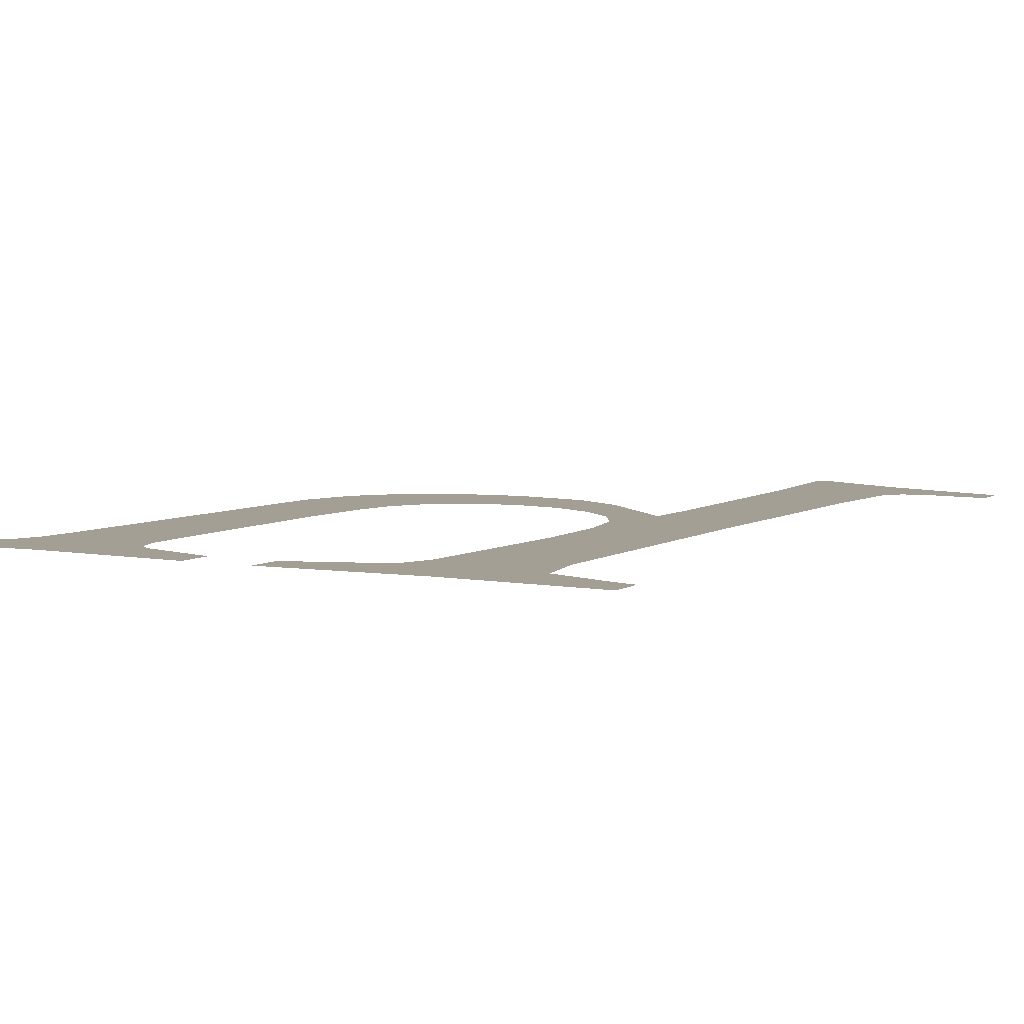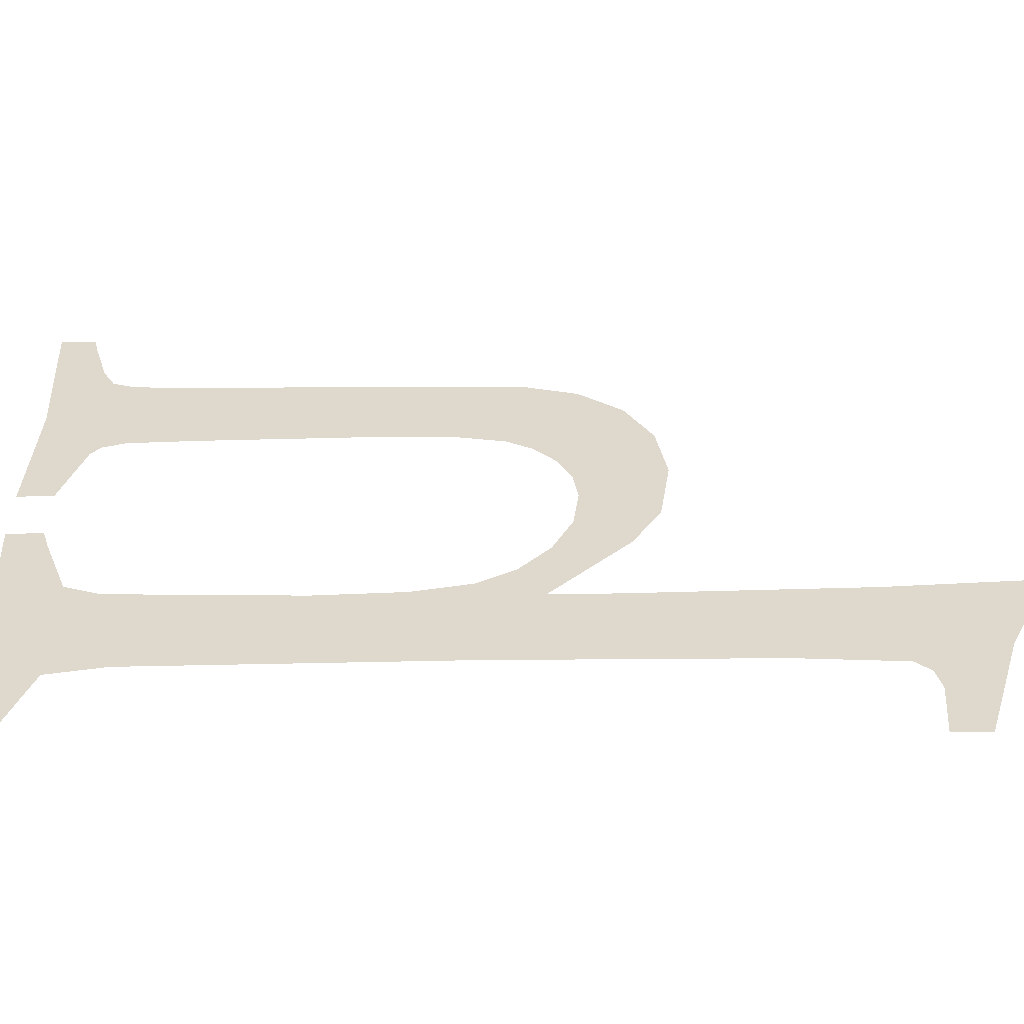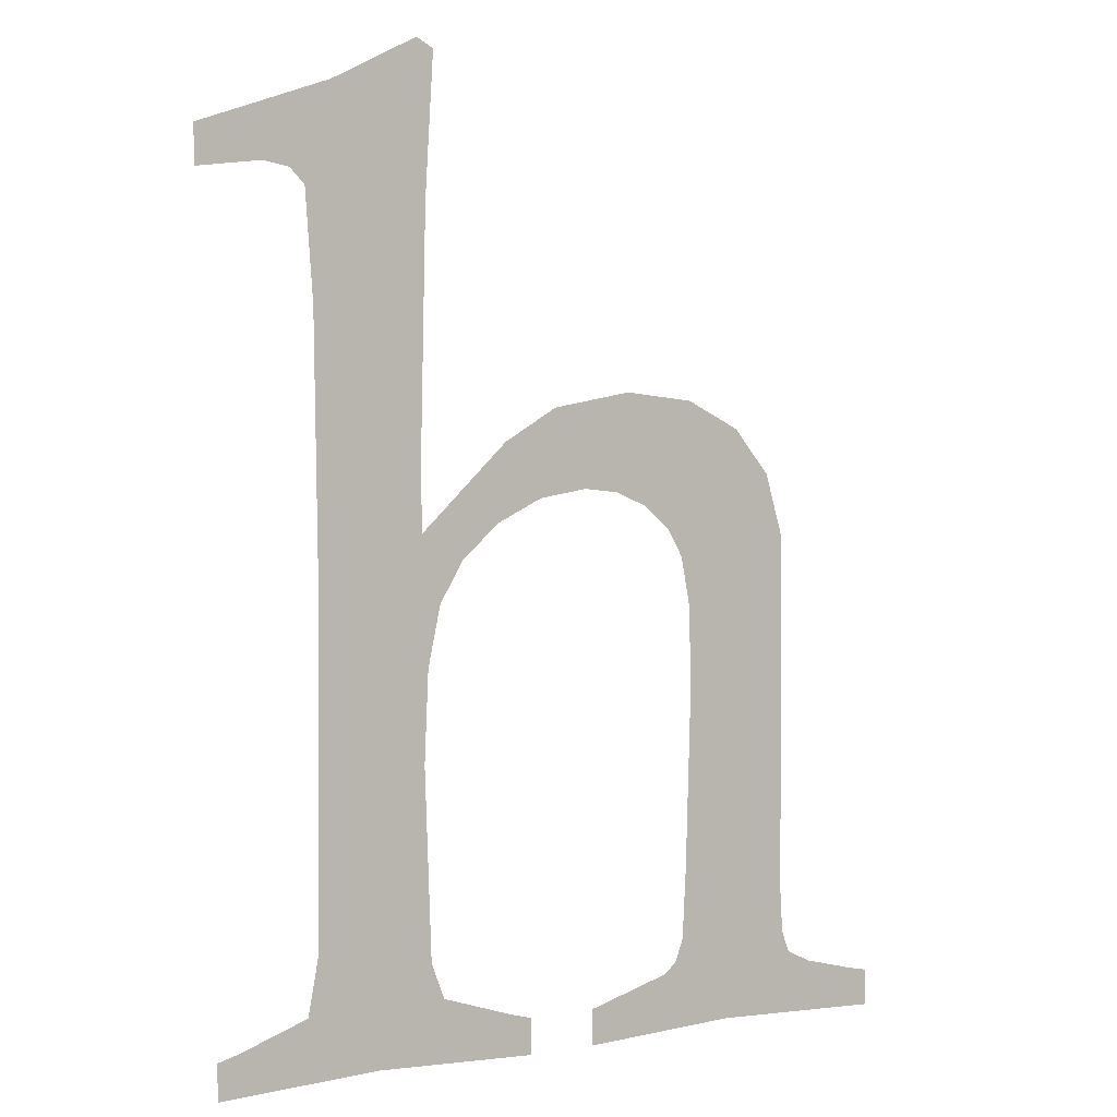
<metadata>
{"format":"obj","ext":"obj","renderer":"f3d","projection":"perspective","resolution":1024,"background":"white","views":[{"elev":5.5,"azim":28.5,"up":"+Z"},{"elev":32.2,"azim":88.9,"up":"+Z"},{"elev":6.1,"azim":153.6,"up":"+Y"}]}
</metadata>
<code>
o #ID854
v 0.02628 0.3037 0.6802
v 0.02814 0.3025 0.6802
v 0.02814 0.3031 0.6802
v 0.02723 0.3026 0.6802
v 0.02687 0.3025 0.6802
v 0.02666 0.3023 0.6802
v 0.02656 0.3008 0.6802
v 0.02653 0.2967 0.6802
v 0.02508 0.3043 0.6802
v 0.02497 0.3022 0.6802
v 0.02505 0.2987 0.6802
v 0.02484 0.3041 0.6802
v 0.02504 0.2977 0.6802
v 0.02496 0.2959 0.6802
v 0.02502 0.2946 0.6802
v 0.02478 0.2967 0.6802
v 0.0238 0.2989 0.6802
v 0.02444 0.2973 0.6802
v 0.02391 0.2978 0.6802
v 0.02327 0.2981 0.6802
v 0.02305 0.2994 0.6802
v 0.02258 0.2982 0.6802
v 0.02191 0.2996 0.6802
v 0.02207 0.2982 0.6802
v 0.02163 0.298 0.6802
v 0.02093 0.2994 0.6802
v 0.02128 0.2976 0.6802
v 0.02105 0.2972 0.6802
v 0.02093 0.2965 0.6802
v 0.02017 0.299 0.6802
v 0.02089 0.2954 0.6802
v 0.02027 0.2904 0.6802
v 0.01932 0.2916 0.6802
v 0.01921 0.2913 0.6802
v 0.01785 0.2903 0.6802
v 0.01936 0.2922 0.6802
v 0.01966 0.2983 0.6802
v 0.01941 0.2975 0.6802
v 0.01887 0.2911 0.6802
v 0.01815 0.2909 0.6802
v 0.01785 0.2908 0.6802
v 0.02131 0.2912 0.6802
v 0.02246 0.2903 0.6802
v 0.02246 0.2908 0.6802
v 0.02112 0.2913 0.6802
v 0.021 0.2917 0.6802
v 0.02095 0.2927 0.6802
v 0.02772 0.2909 0.6802
v 0.02802 0.2903 0.6802
v 0.02802 0.2908 0.6802
v 0.02573 0.2904 0.6802
v 0.02674 0.2913 0.6802
v 0.02659 0.2921 0.6802
v 0.02494 0.2918 0.6802
v 0.02475 0.2913 0.6802
v 0.02343 0.2903 0.6802
v 0.02375 0.2909 0.6802
v 0.02343 0.2908 0.6802
v 0.02343 0.2908 0.6802
v 0.02375 0.2909 0.6802
v 0.02343 0.2903 0.6802
v 0.02475 0.2913 0.6802
v 0.02504 0.2977 0.6802
v 0.02505 0.2987 0.6802
v 0.02502 0.2946 0.6802
v 0.02573 0.2904 0.6802
v 0.02494 0.2918 0.6802
v 0.02508 0.3043 0.6802
v 0.02628 0.3037 0.6802
v 0.02653 0.2967 0.6802
v 0.02659 0.2921 0.6802
v 0.02674 0.2913 0.6802
v 0.02772 0.2909 0.6802
v 0.02802 0.2903 0.6802
v 0.02802 0.2908 0.6802
v 0.02089 0.2954 0.6802
v 0.02095 0.2927 0.6802
v 0.02027 0.2904 0.6802
v 0.021 0.2917 0.6802
v 0.02112 0.2913 0.6802
v 0.02131 0.2912 0.6802
v 0.02246 0.2903 0.6802
v 0.02246 0.2908 0.6802
v 0.01785 0.2908 0.6802
v 0.01815 0.2909 0.6802
v 0.01785 0.2903 0.6802
v 0.01887 0.2911 0.6802
v 0.01921 0.2913 0.6802
v 0.01941 0.2975 0.6802
v 0.01966 0.2983 0.6802
v 0.01936 0.2922 0.6802
v 0.02017 0.299 0.6802
v 0.01932 0.2916 0.6802
v 0.02093 0.2965 0.6802
v 0.02093 0.2994 0.6802
v 0.02105 0.2972 0.6802
v 0.02128 0.2976 0.6802
v 0.02163 0.298 0.6802
v 0.02191 0.2996 0.6802
v 0.02207 0.2982 0.6802
v 0.02258 0.2982 0.6802
v 0.02305 0.2994 0.6802
v 0.02327 0.2981 0.6802
v 0.0238 0.2989 0.6802
v 0.02391 0.2978 0.6802
v 0.02444 0.2973 0.6802
v 0.02478 0.2967 0.6802
v 0.02496 0.2959 0.6802
v 0.02484 0.3041 0.6802
v 0.02497 0.3022 0.6802
v 0.02656 0.3008 0.6802
v 0.02666 0.3023 0.6802
v 0.02687 0.3025 0.6802
v 0.02723 0.3026 0.6802
v 0.02814 0.3025 0.6802
v 0.02814 0.3031 0.6802
f 1 2 3
f 2 1 4
f 4 1 5
f 5 1 6
f 6 1 7
f 7 1 8
f 9 10 11
f 10 9 12
f 13 14 15
f 14 13 16
f 16 13 17
f 16 17 18
f 18 17 19
f 19 17 20
f 20 17 21
f 20 21 22
f 22 21 23
f 22 23 24
f 24 23 25
f 25 23 26
f 25 26 27
f 27 26 28
f 28 26 29
f 29 26 30
f 29 30 31
f 31 30 32
f 32 30 33
f 32 33 34
f 32 34 35
f 33 30 36
f 36 30 37
f 36 37 38
f 35 34 39
f 35 39 40
f 35 40 41
f 42 43 44
f 43 42 32
f 32 42 45
f 32 45 46
f 32 46 47
f 32 47 31
f 48 49 50
f 49 48 51
f 51 48 52
f 51 52 53
f 51 53 8
f 51 8 1
f 51 1 9
f 51 9 11
f 51 11 15
f 51 15 54
f 51 54 55
f 51 55 56
f 15 11 13
f 56 55 57
f 56 57 58
f 59 60 61
f 60 62 61
f 63 64 65
f 61 62 66
f 62 67 66
f 67 65 66
f 65 64 66
f 64 68 66
f 68 69 66
f 69 70 66
f 70 71 66
f 71 72 66
f 72 73 66
f 66 73 74
f 75 74 73
f 76 77 78
f 77 79 78
f 79 80 78
f 80 81 78
f 78 81 82
f 83 82 81
f 84 85 86
f 85 87 86
f 87 88 86
f 89 90 91
f 90 92 91
f 91 92 93
f 86 88 78
f 88 93 78
f 93 92 78
f 78 92 76
f 76 92 94
f 92 95 94
f 94 95 96
f 96 95 97
f 97 95 98
f 95 99 98
f 98 99 100
f 100 99 101
f 99 102 101
f 101 102 103
f 102 104 103
f 103 104 105
f 105 104 106
f 106 104 107
f 104 63 107
f 107 63 108
f 65 108 63
f 109 68 110
f 64 110 68
f 70 69 111
f 111 69 112
f 112 69 113
f 113 69 114
f 114 69 115
f 116 115 69

</code>
